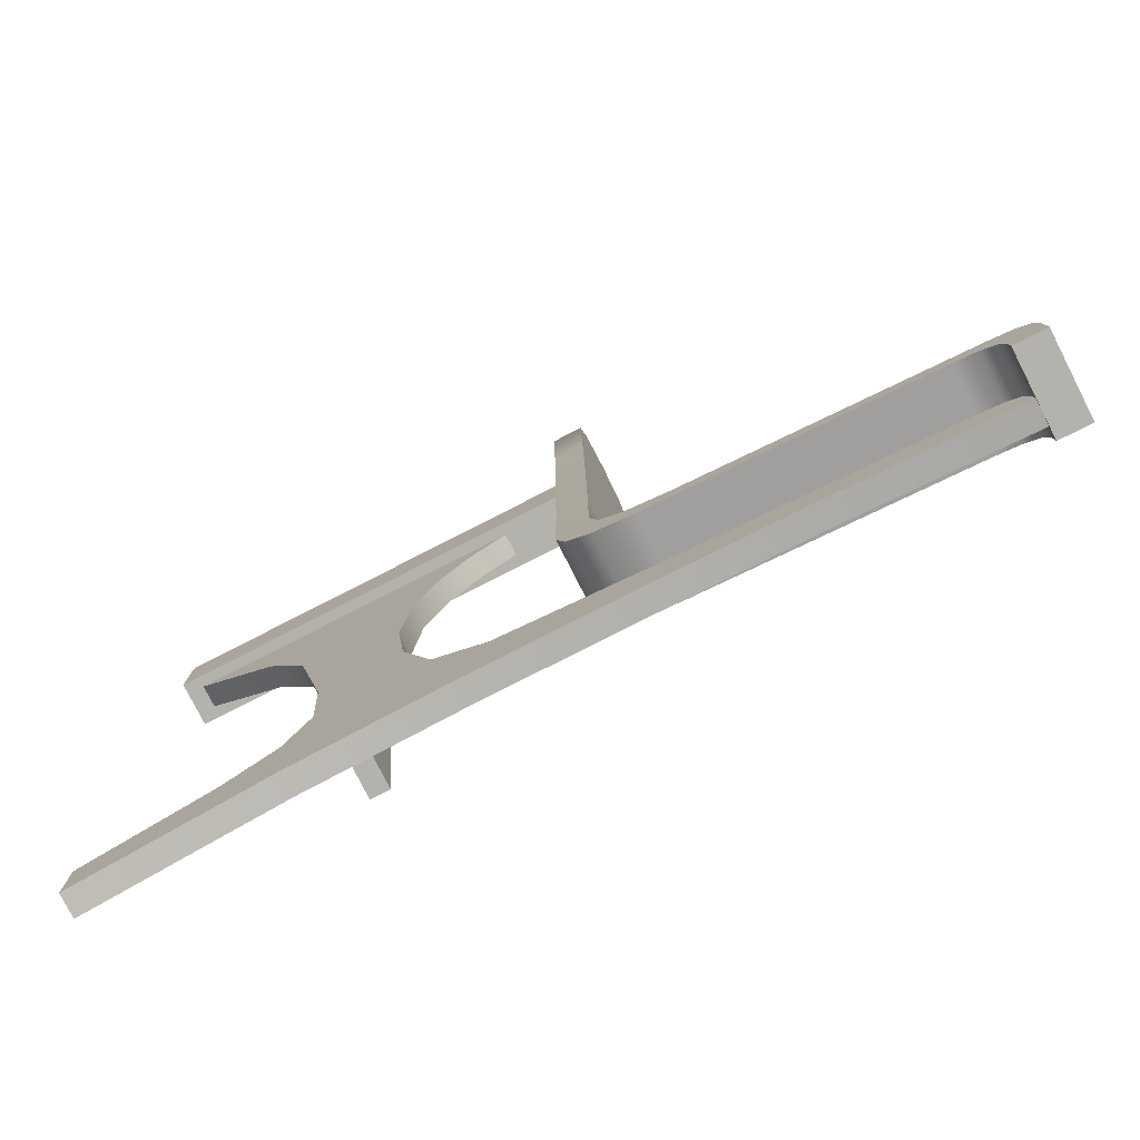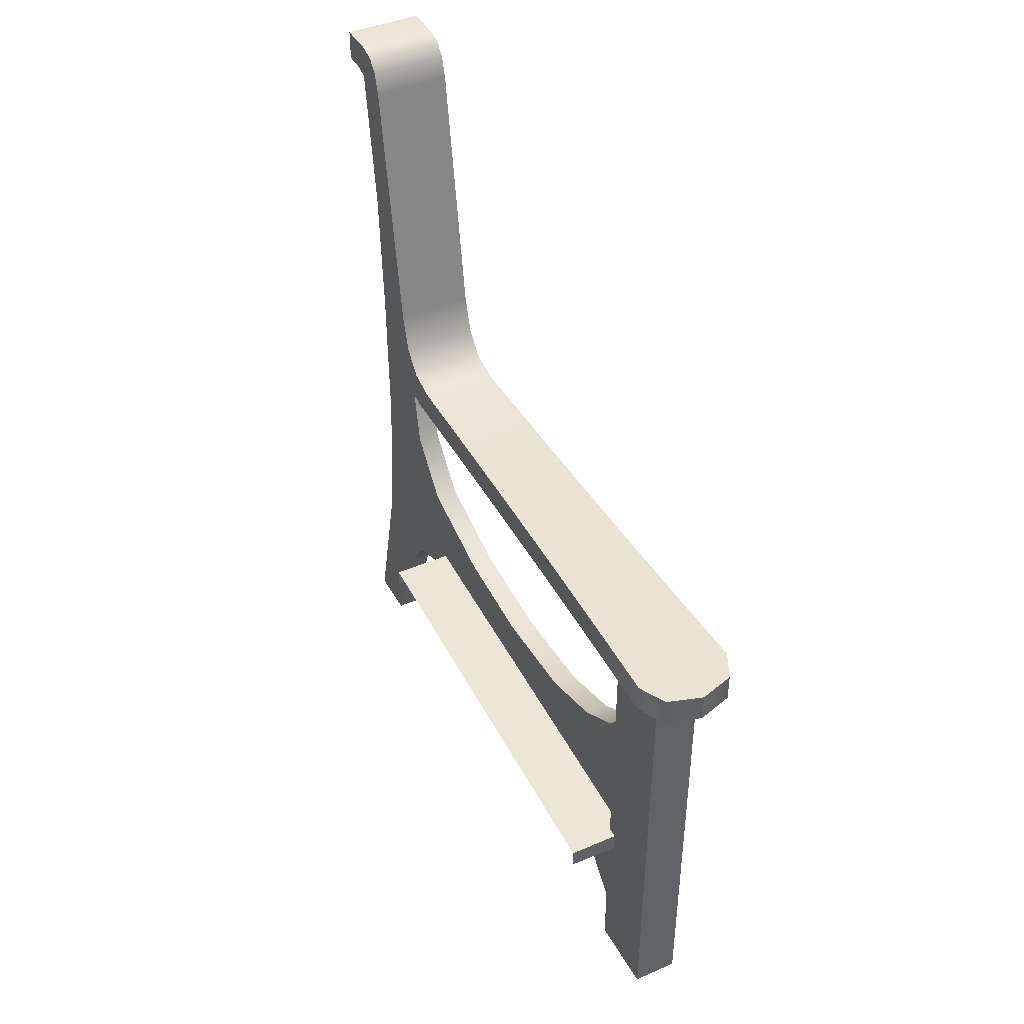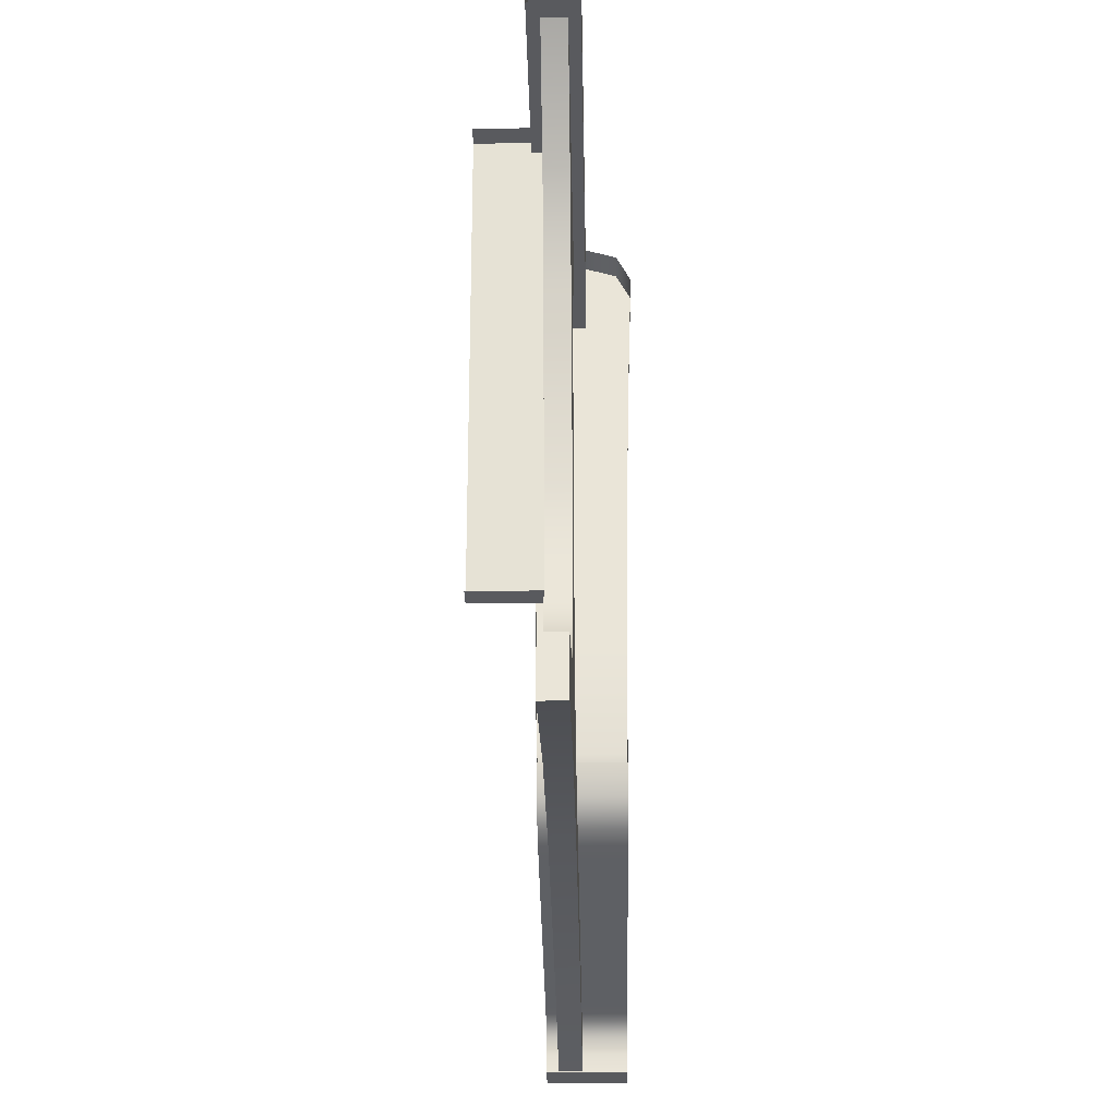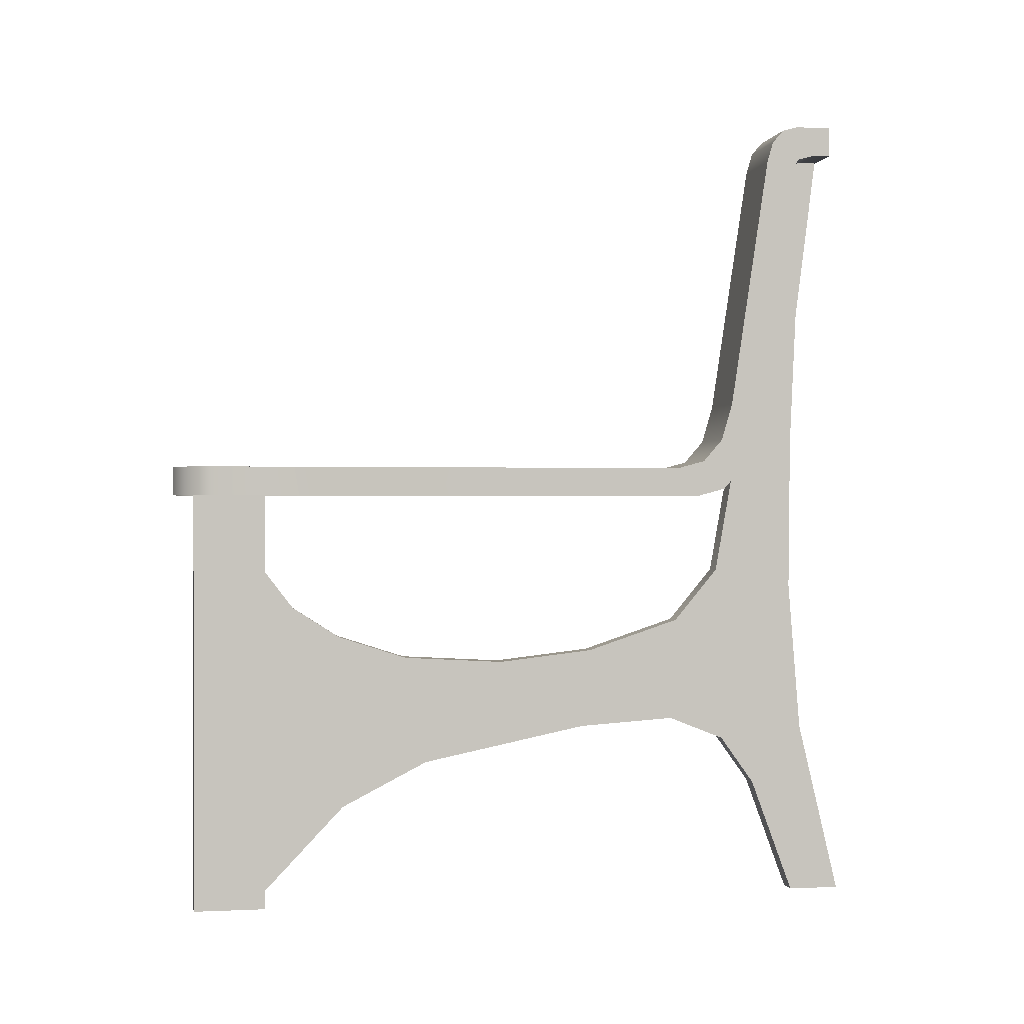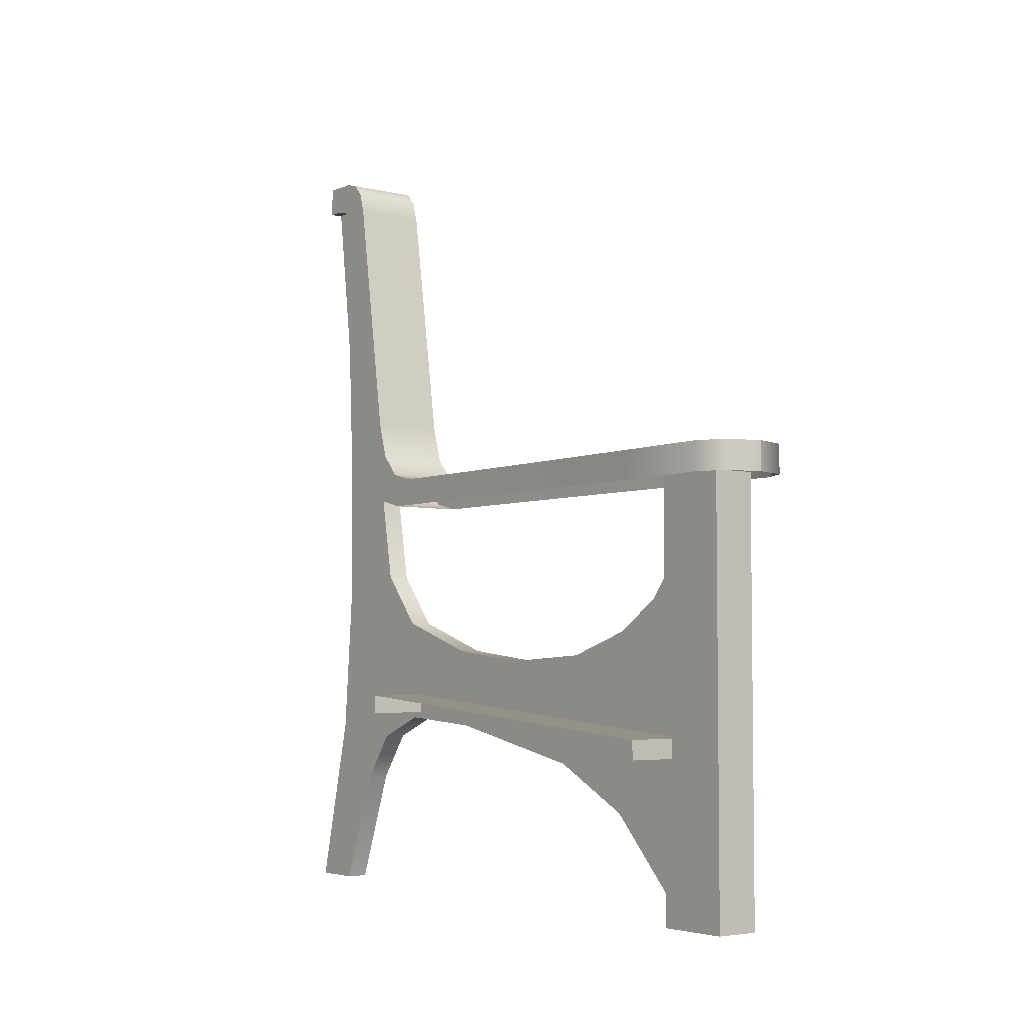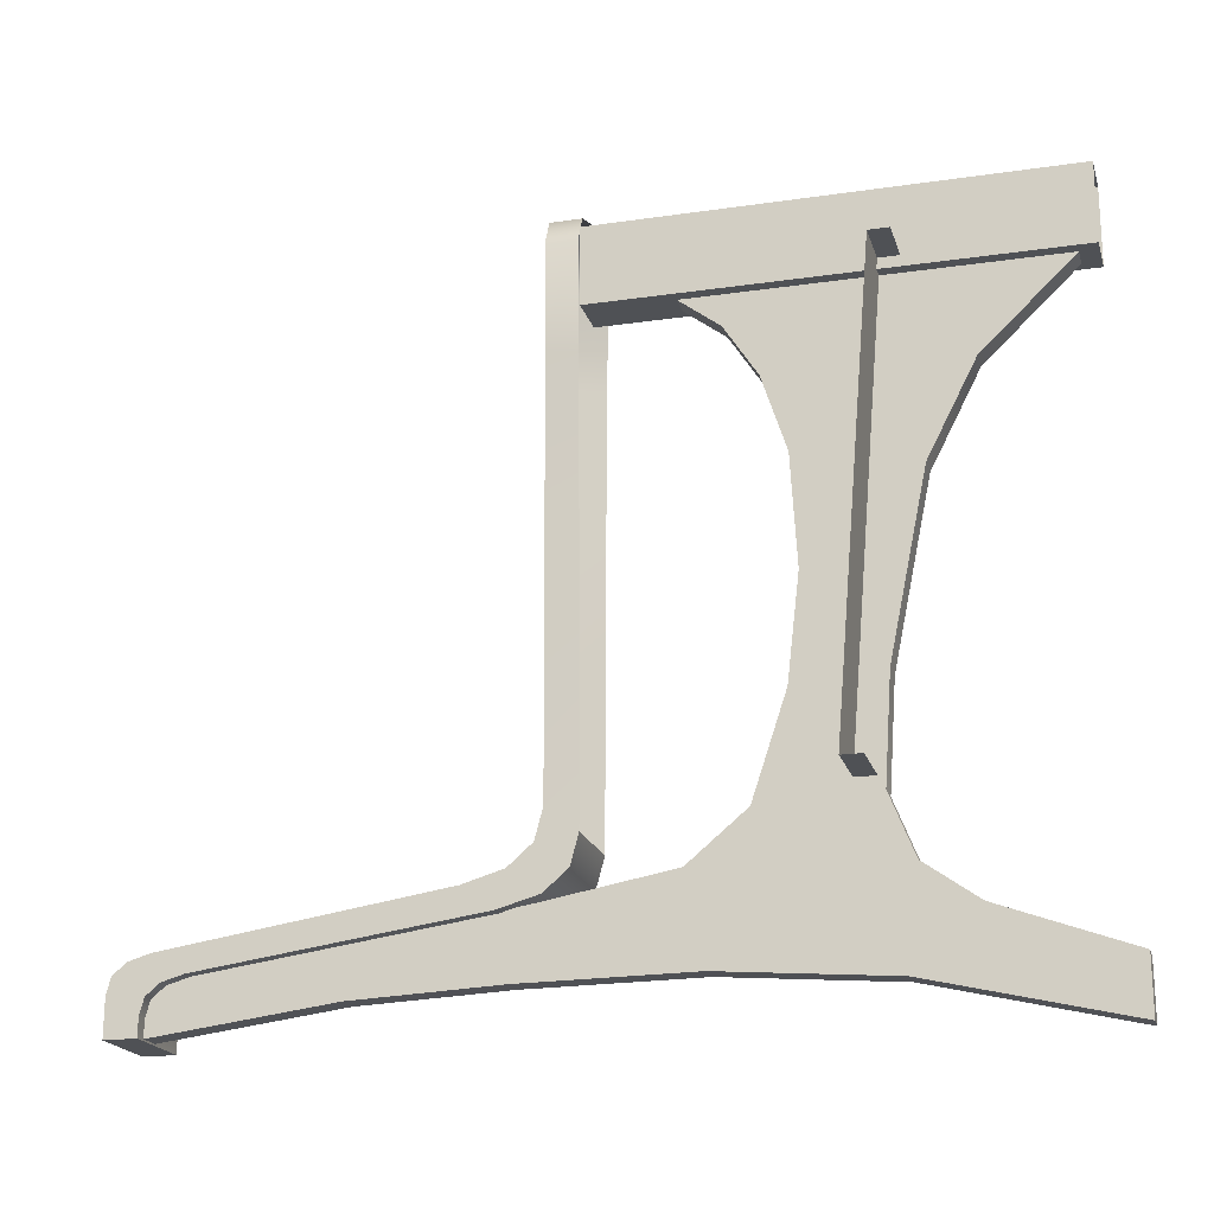
<metadata>
{"format":"obj","ext":"obj","renderer":"f3d","projection":"perspective","resolution":1024,"background":"white","views":[{"elev":-79.4,"azim":117.0,"up":"+Z"},{"elev":42.3,"azim":-27.1,"up":"+Y"},{"elev":-31.2,"azim":1.1,"up":"+Z"},{"elev":0.2,"azim":79.8,"up":"+Y"},{"elev":-4.4,"azim":-37.4,"up":"+Y"},{"elev":-19.9,"azim":-74.9,"up":"+Z"}]}
</metadata>
<code>
v  -49.19 0 42.21
v  -43.31 0 42.21
v  -43.31 56.9 42.21
v  -49.19 56.9 42.21
v  -49.19 56.9 32.49
v  -43.31 56.9 32.49
v  -49.19 0 32.49
v  -43.31 0 32.49
v  -44.13 60.6 44.94
v  -44.13 56.74 44.94
v  -39.47 56.74 43.46
v  -39.47 60.6 43.46
v  -37.67 56.74 39.88
v  -37.67 60.6 39.88
v  -50.59 60.6 39.88
v  -50.59 56.74 39.88
v  -48.79 56.74 43.46
v  -48.79 60.6 43.46
v  -38.68 60.6 1.099
v  -38.42 60.6 14.03
v  -38.45 56.74 12.83
v  -38.71 56.74 -0.6929
v  -49.81 56.74 12.83
v  -49.84 60.6 14.03
v  -49.58 60.6 1.099
v  -49.55 56.74 -0.6929
v  -49.22 69.61 -32.57
v  -39.04 69.61 -32.57
v  -39.06 103.9 -37.74
v  -49.2 103.9 -37.74
v  -39.05 65.78 -35.45
v  -39.07 99.87 -40.19
v  -49.2 65.78 -35.45
v  -49.19 99.87 -40.19
v  -49.18 104.9 -46.81
v  -49.18 108.9 -46.81
v  -39.07 108.9 -46.81
v  -39.07 104.9 -46.81
v  -49.19 108.9 -42.12
v  -39.07 108.9 -42.12
v  -39.07 104.9 -44.5
v  -49.18 104.9 -44.5
v  -49.24 61.6 -28.49
v  -49.22 57.75 -31.46
v  -49.24 56.74 -27.74
v  -49.26 60.6 -24.76
v  -49.22 64.61 -31.09
v  -39.03 64.61 -31.09
v  -39.05 60.76 -34.03
v  -49.21 60.76 -34.03
v  -39.02 61.6 -28.49
v  -38.99 60.6 -24.76
v  -39.04 57.75 -31.46
v  -39.01 56.74 -27.74
v  -49.19 108.3 -40.03
v  -39.07 108.3 -40.03
v  -39.07 104.4 -42.42
v  -49.19 104.4 -42.42
v  -49.19 106.7 -38.57
v  -39.06 106.7 -38.57
v  -39.07 102.7 -40.98
v  -49.19 102.7 -40.98
v  -38.87 60.6 -11.83
v  -38.9 56.74 -14.22
v  -38.1 56.74 26.36
v  -38.08 60.6 26.96
v  -49.36 56.74 -14.22
v  -49.39 60.6 -11.83
v  -50.17 60.6 26.96
v  -50.15 56.74 26.36
v  -44.69 0 -49.91
v  -44.69 23.44 -44.34
v  -44.69 15.61 -37.25
v  -44.69 0 -43.01
v  -44.69 105.5 -46.67
v  -44.69 105.5 -42.39
v  -44.69 102.5 -40.51
v  -44.69 64.65 -42.91
v  -44.69 82.71 -43.74
v  -44.69 62.17 -34.66
v  -44.69 43.89 -42.7
v  -44.69 46.18 -31.82
v  -44.69 34.85 -13.34
v  -44.69 24.11 -12.19
v  -44.69 25.01 -25.14
v  -44.69 39.02 -25.87
v  -44.69 22.02 -32.65
v  -44.69 33.36 -0.5026
v  -44.69 37.12 22.27
v  -44.69 13.54 21.73
v  -44.69 19.49 10.14
v  -44.69 34.12 12.97
v  -44.69 41.2 28.64
v  -44.69 46.63 32.79
v  -44.69 1.44 33.23
v  -47.64 0 -49.91
v  -47.64 0 -43.01
v  -47.64 15.61 -37.25
v  -47.64 23.44 -44.34
v  -47.64 102.5 -40.51
v  -47.64 105.5 -42.39
v  -47.64 105.5 -46.67
v  -47.64 62.17 -34.66
v  -47.64 82.71 -43.74
v  -47.64 64.65 -42.91
v  -47.64 43.89 -42.7
v  -47.64 46.18 -31.82
v  -47.64 25.01 -25.14
v  -47.64 24.11 -12.19
v  -47.64 34.85 -13.34
v  -47.64 39.02 -25.87
v  -47.64 22.02 -32.65
v  -47.64 33.36 -0.5026
v  -47.64 37.12 22.27
v  -47.64 34.12 12.97
v  -47.64 19.49 10.14
v  -47.64 13.54 21.73
v  -47.64 1.44 33.23
v  -47.64 46.63 32.79
v  -47.64 41.2 28.64
v  -55.77 23.59 33.83
v  -55.77 21.07 33.83
v  -46.55 21.07 33.83
v  -46.55 23.59 33.83
v  -46.55 25.8 -23.63
v  -55.77 25.8 -23.63
v  -55.77 28.32 -23.63
v  -46.55 28.32 -23.63
g classic_chair_left_armrest
f 1 2 3 4
f 5 4 3 6
f 7 1 4 5
f 6 3 2 8
f 5 6 8 7
f 9 10 11 12
f 12 11 13 14
f 15 16 17 18
f 18 17 10 9
f 15 18 12 14
f 12 18 9
f 19 20 21 22
f 23 24 25 26
f 20 19 25 24
f 27 28 29 30
f 28 31 32 29
f 31 33 34 32
f 34 33 27 30
f 35 36 37 38
f 36 39 40 37
f 37 40 41 38
f 38 41 42 35
f 36 35 42 39
f 43 44 45 46
f 47 48 28 27
f 48 49 31 28
f 49 50 33 31
f 43 47 50 44
f 47 27 33 50
f 43 51 48 47
f 46 52 51 43
f 51 53 49 48
f 51 52 54 53
f 53 44 50 49
f 54 45 44 53
f 55 56 40 39
f 40 56 57 41
f 58 55 39 42
f 57 58 42 41
f 59 60 56 55
f 30 29 60 59
f 60 61 57 56
f 29 32 61 60
f 58 62 59 55
f 62 34 30 59
f 61 62 58 57
f 32 34 62 61
f 52 63 64 54
f 63 19 22 64
f 13 65 66 14
f 65 21 20 66
f 67 68 46 45
f 26 25 68 67
f 69 70 16 15
f 24 23 70 69
f 63 52 46 68
f 19 63 68 25
f 69 15 14 66
f 24 69 66 20
f 71 72 73 74
f 75 76 77
f 78 79 80
f 79 75 77 80
f 81 78 80 82
f 83 84 85 86
f 86 87 81 82
f 86 85 87
f 72 81 87 73
f 83 88 84
f 89 90 91 92
f 88 92 91 84
f 93 94 95
f 93 95 90 89
f 96 97 98 99
f 100 101 102
f 103 104 105
f 100 102 104 103
f 103 105 106 107
f 108 109 110 111
f 111 107 106 112
f 112 108 111
f 112 106 99 98
f 109 113 110
f 114 115 116 117
f 116 115 113 109
f 118 119 120
f 117 118 120 114
f 74 97 96 71
f 71 96 99 72
f 73 98 97 74
f 75 102 101 76
f 76 101 100 77
f 78 105 104 79
f 79 104 102 75
f 77 100 103 80
f 81 106 105 78
f 80 103 107 82
f 84 109 108 85
f 86 111 110 83
f 82 107 111 86
f 85 108 112 87
f 72 99 106 81
f 87 112 98 73
f 83 110 113 88
f 92 115 114 89
f 90 117 116 91
f 88 113 115 92
f 91 116 109 84
f 93 120 119 94
f 94 119 118 95
f 95 118 117 90
f 89 114 120 93
f 121 122 123 124
f 125 126 127 128
f 121 124 128 127

</code>
